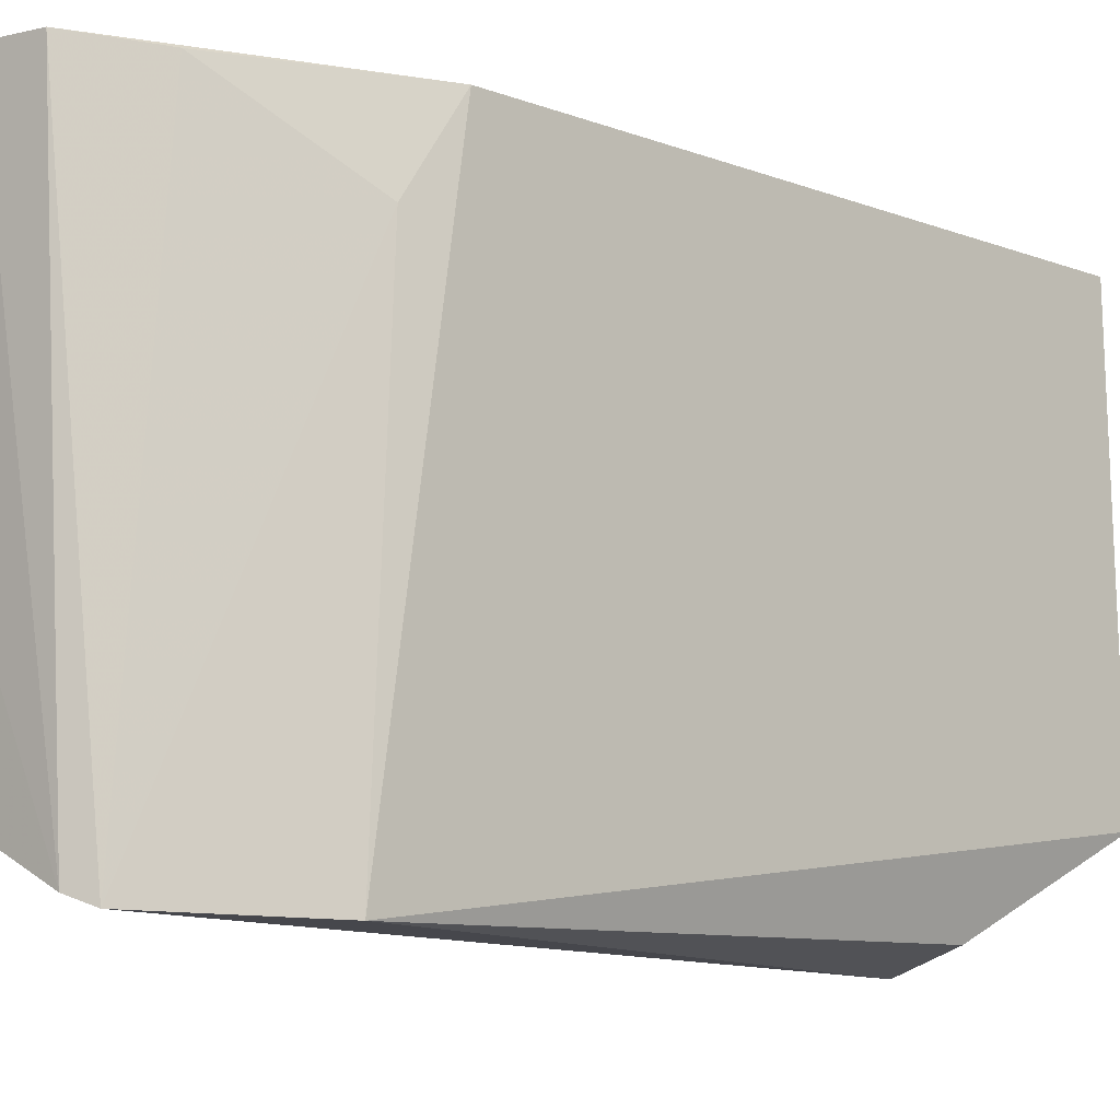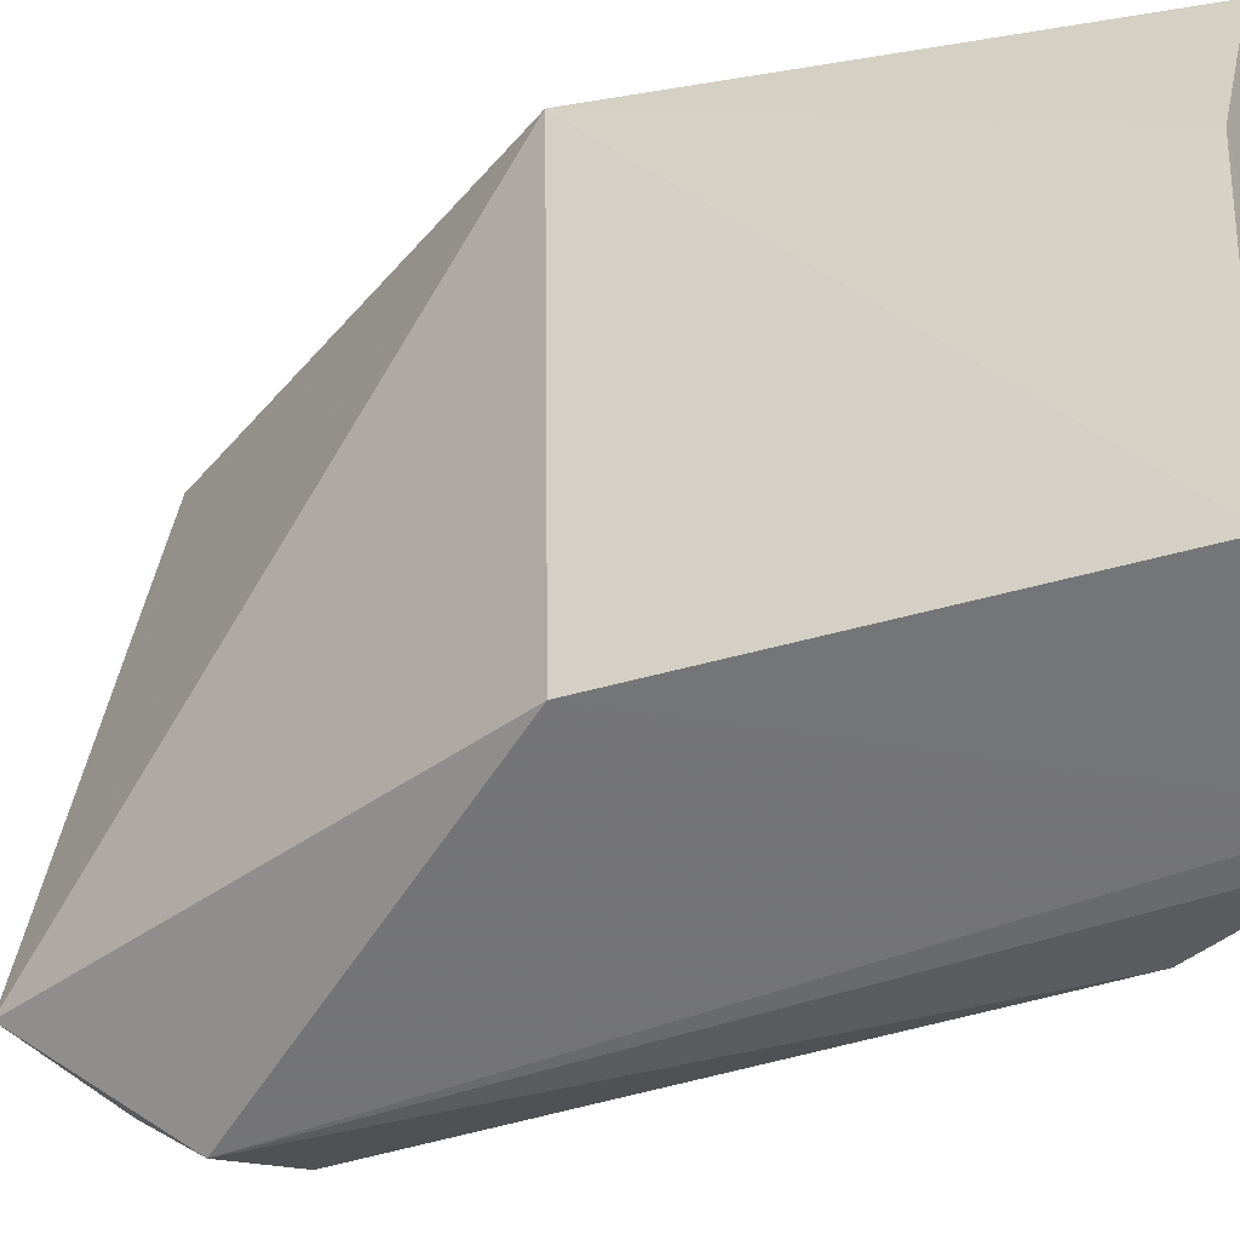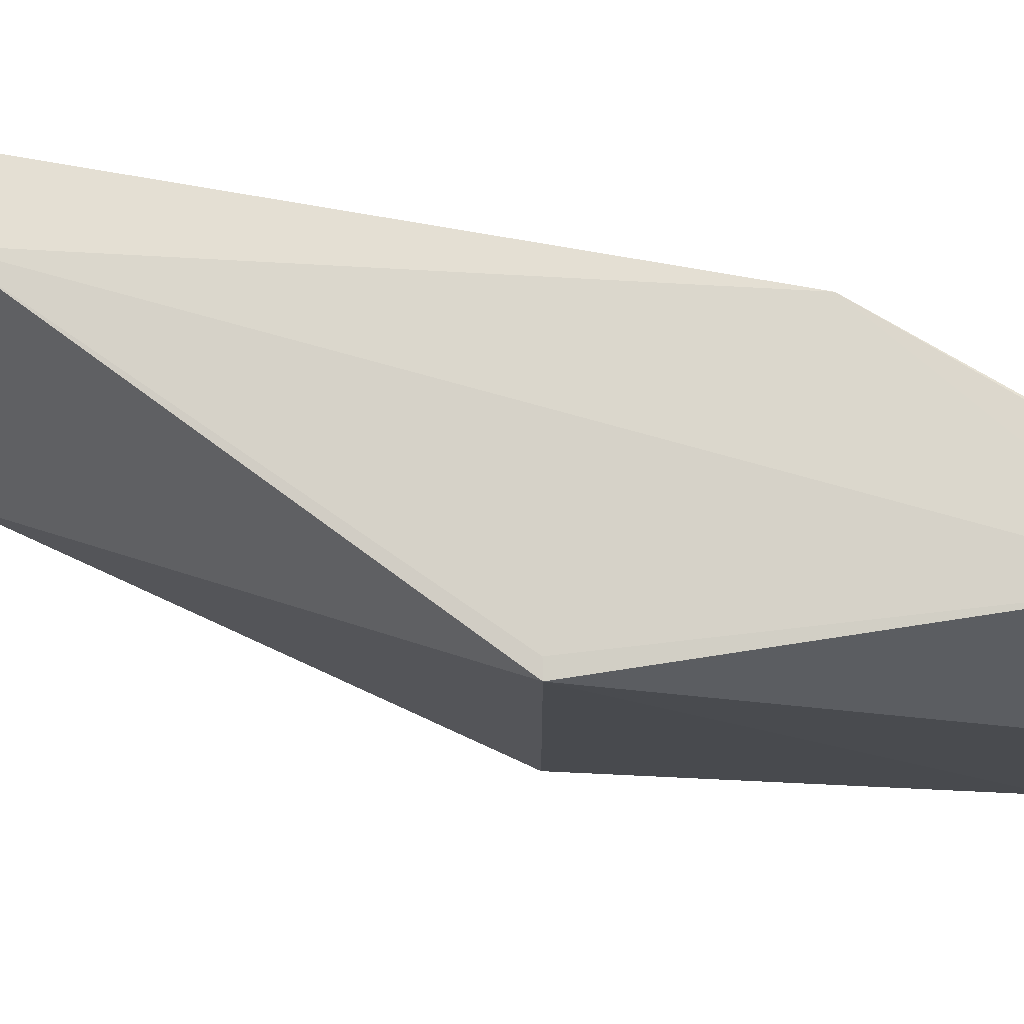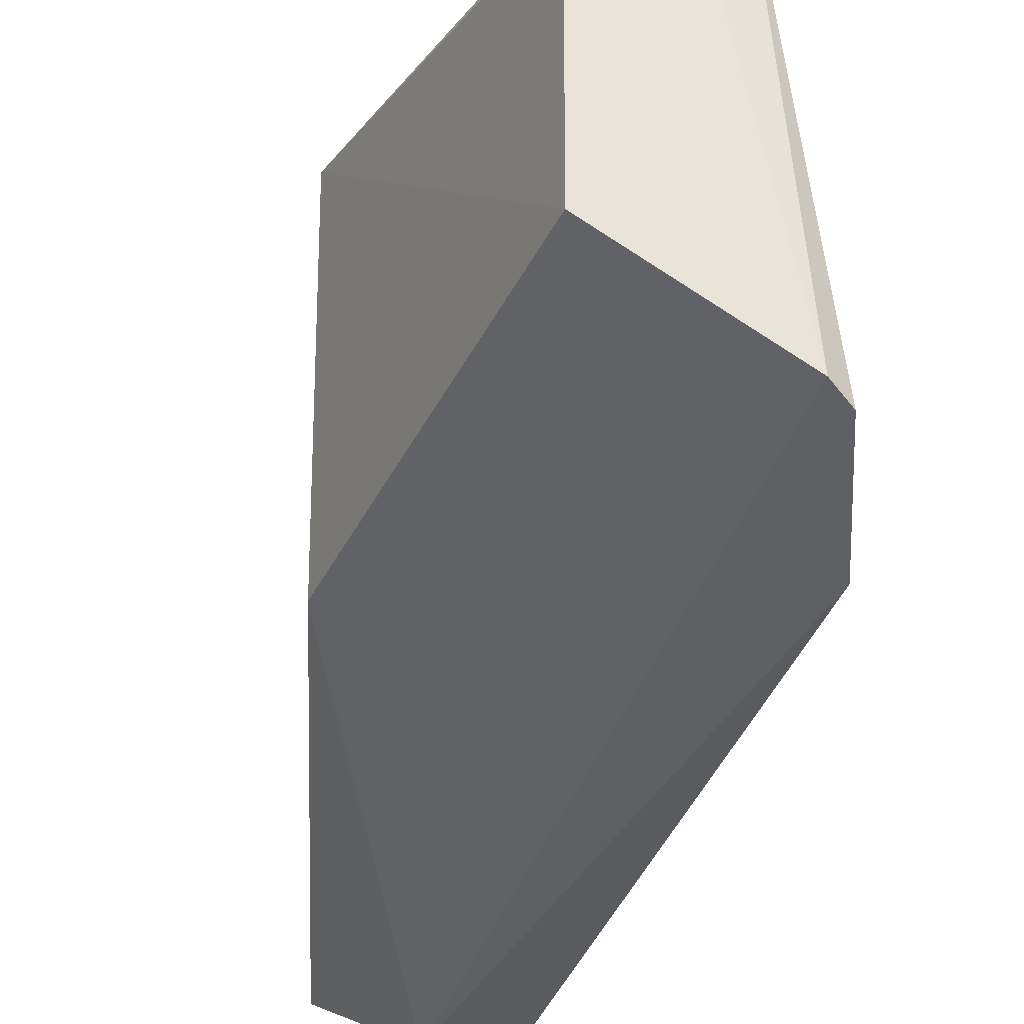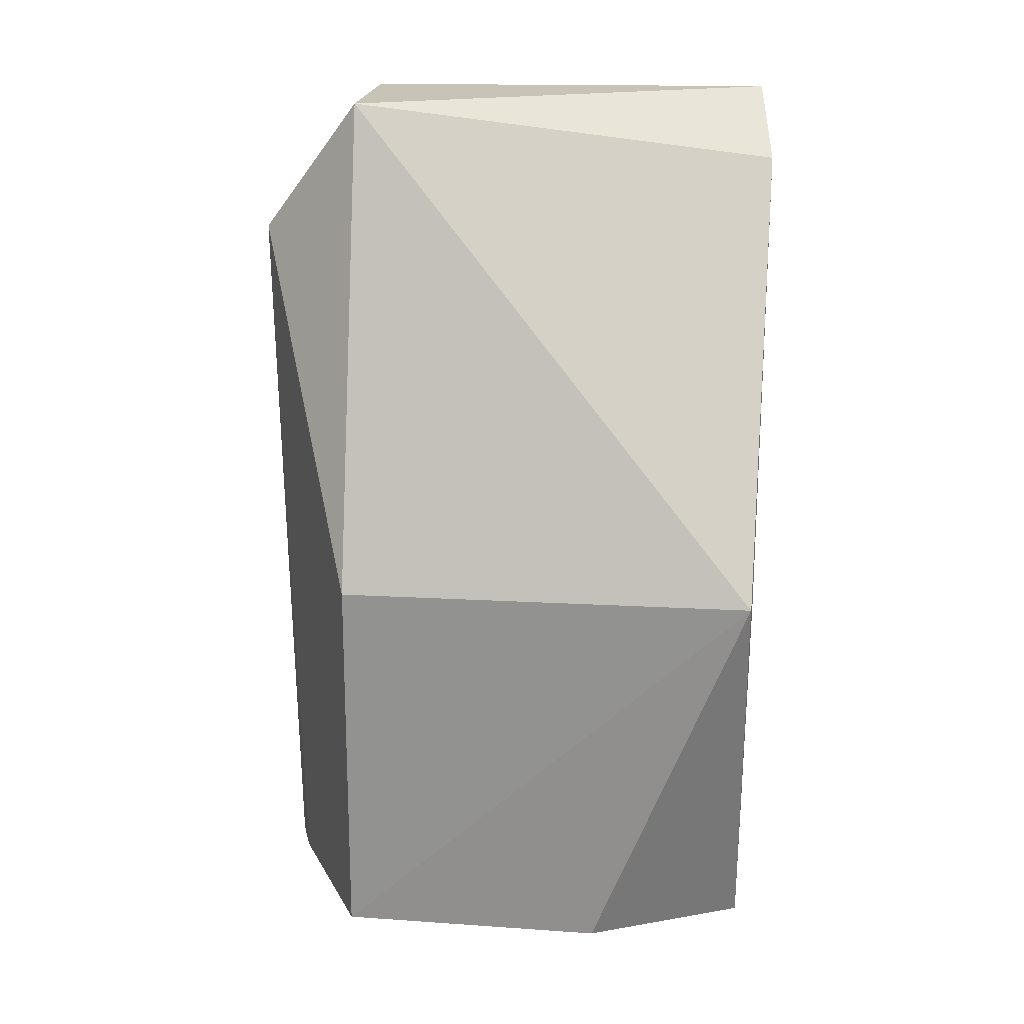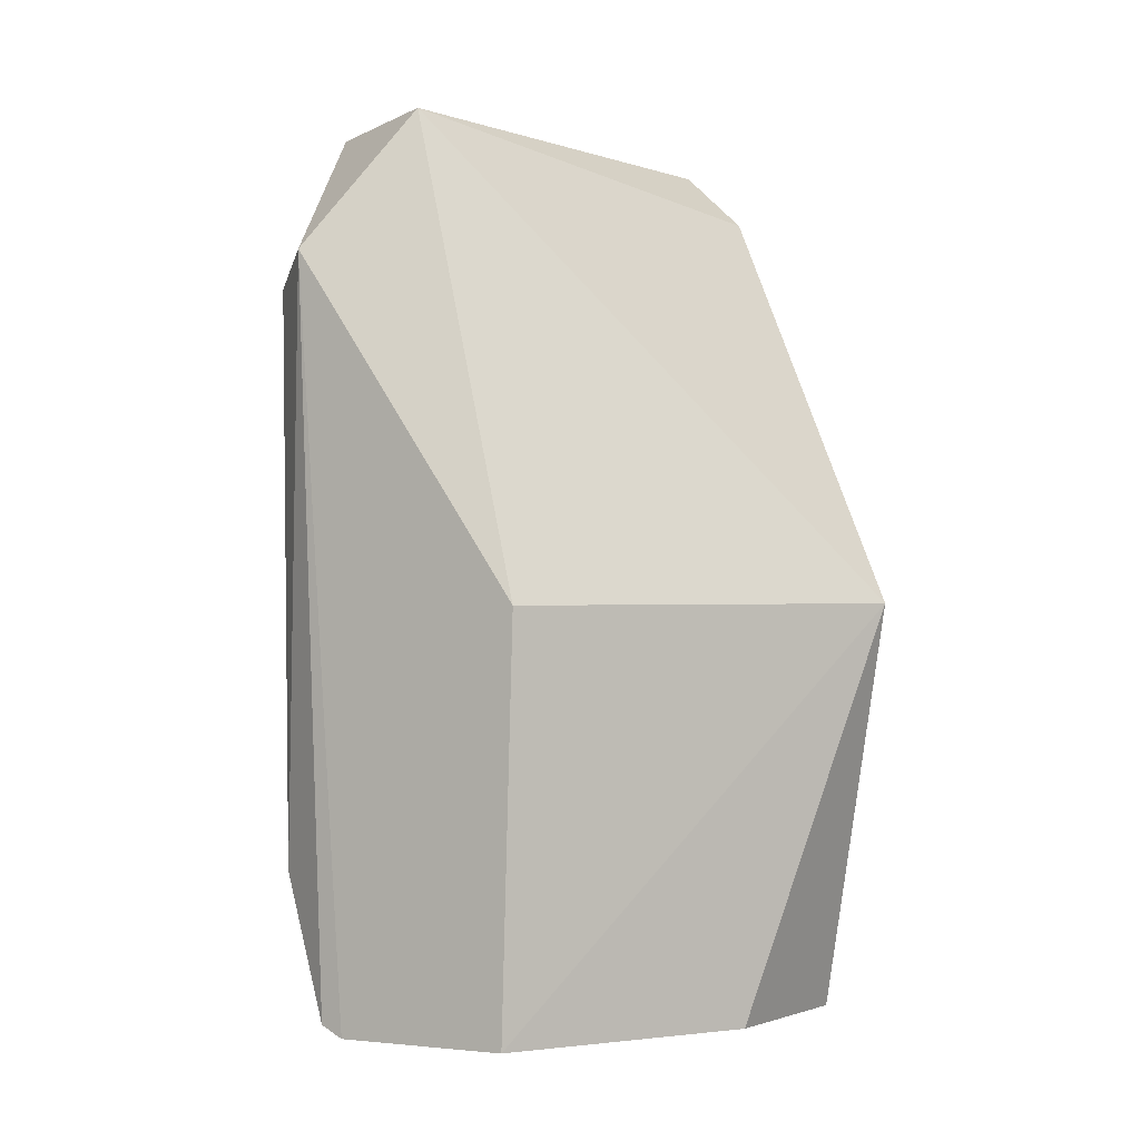
<metadata>
{"format":"obj","ext":"obj","renderer":"f3d","projection":"perspective","resolution":1024,"background":"white","views":[{"elev":-9.9,"azim":-139.9,"up":"+Y"},{"elev":-34.2,"azim":115.8,"up":"+Y"},{"elev":76.0,"azim":94.5,"up":"+Y"},{"elev":-41.0,"azim":157.0,"up":"+Y"},{"elev":20.8,"azim":95.1,"up":"+Z"},{"elev":-1.0,"azim":57.8,"up":"+Z"}]}
</metadata>
<code>
v -0.0431 0.06419 0.04674
v -0.02609 0.04209 0.02161
v -0.02561 0.06422 0.02173
v -0.03364 0.06418 0.0003413
v -0.03999 0.03713 0.008182
v -0.02677 0.04188 0.0007655
v -0.03897 0.06481 0.04341
v -0.04372 0.04213 0.04651
v -0.0399 0.06417 0.0128
v -0.02675 0.05598 0.0004461
v -0.03638 0.03729 0.0009887
v -0.03063 0.06433 0.0001845
v -0.03531 0.04199 0.04665
v -0.03923 0.05976 0.01011
v -0.03518 0.03777 0.0004494
v -0.02643 0.06431 0.0218
v -0.0375 0.03645 0.03936
v -0.03569 0.06403 0.004048
v -0.04167 0.03753 0.03792
f 6 3 2
f 9 1 7
f 9 8 1
f 9 5 8
f 10 3 6
f 12 9 7
f 12 4 9
f 12 3 10
f 13 2 3
f 13 3 7
f 13 7 1
f 13 1 8
f 14 11 5
f 14 5 9
f 15 6 2
f 15 11 4
f 15 4 12
f 15 12 10
f 15 10 6
f 16 12 7
f 16 7 3
f 16 3 12
f 17 13 8
f 17 5 11
f 17 2 13
f 17 15 2
f 17 11 15
f 18 14 9
f 18 9 4
f 18 4 11
f 18 11 14
f 19 17 8
f 19 8 5
f 19 5 17

</code>
